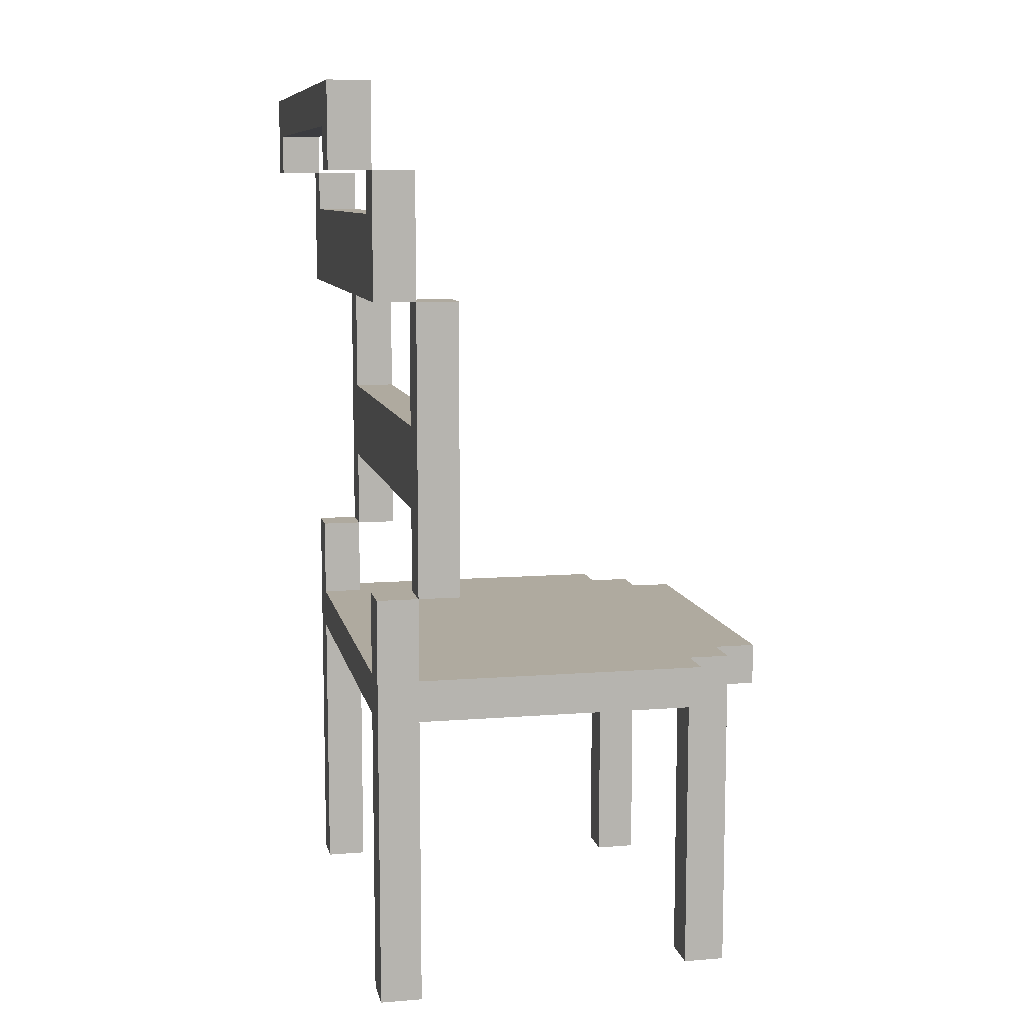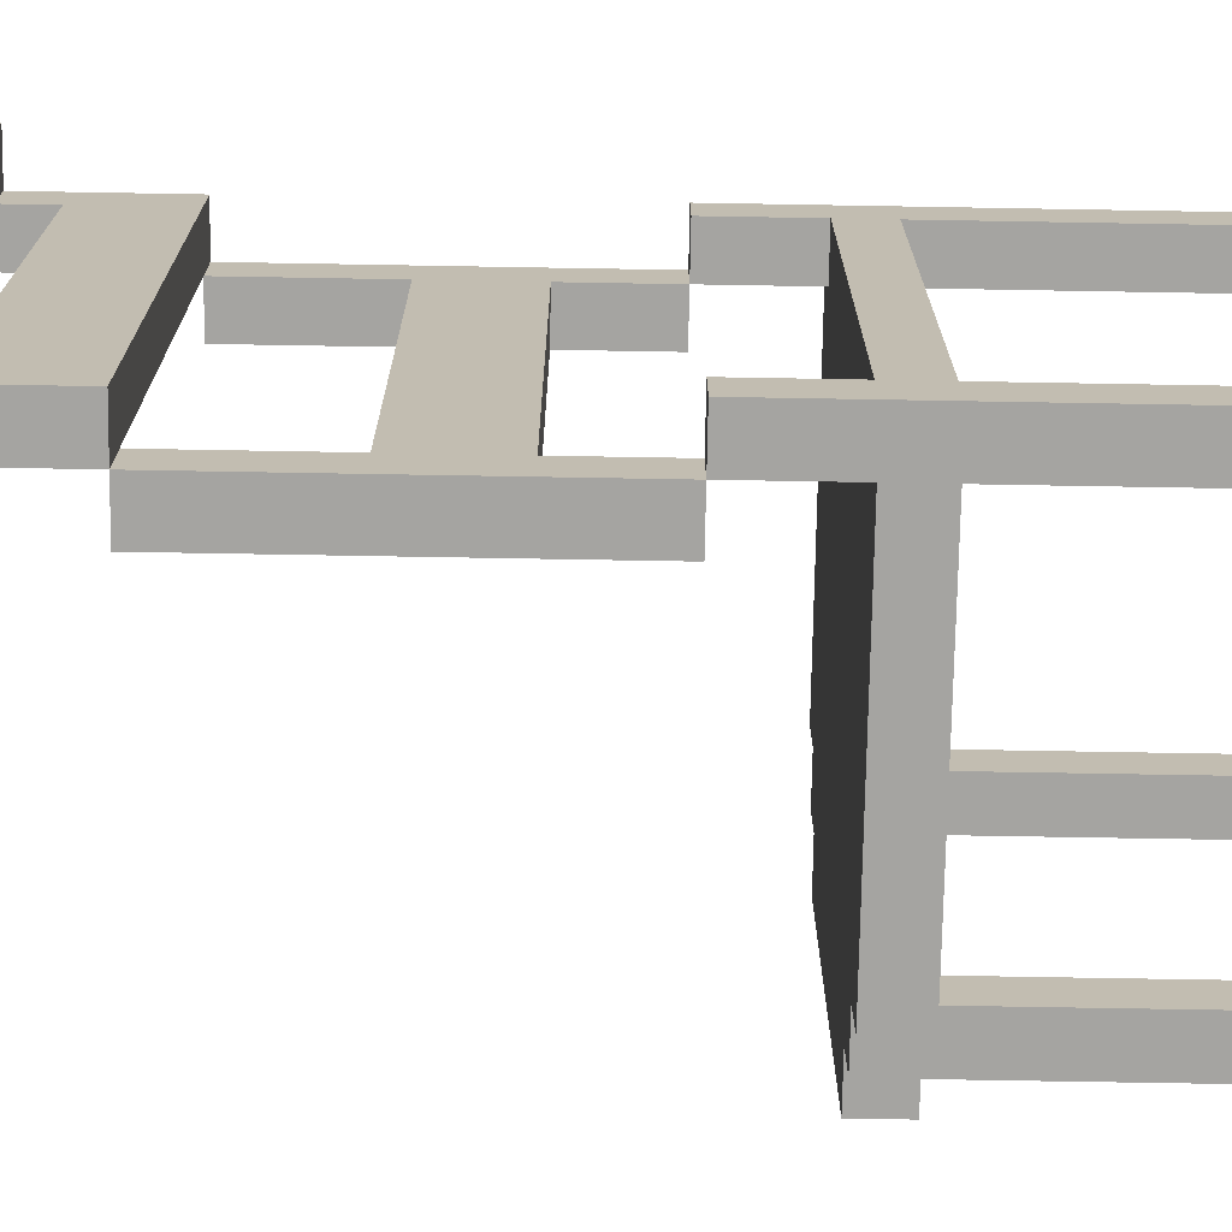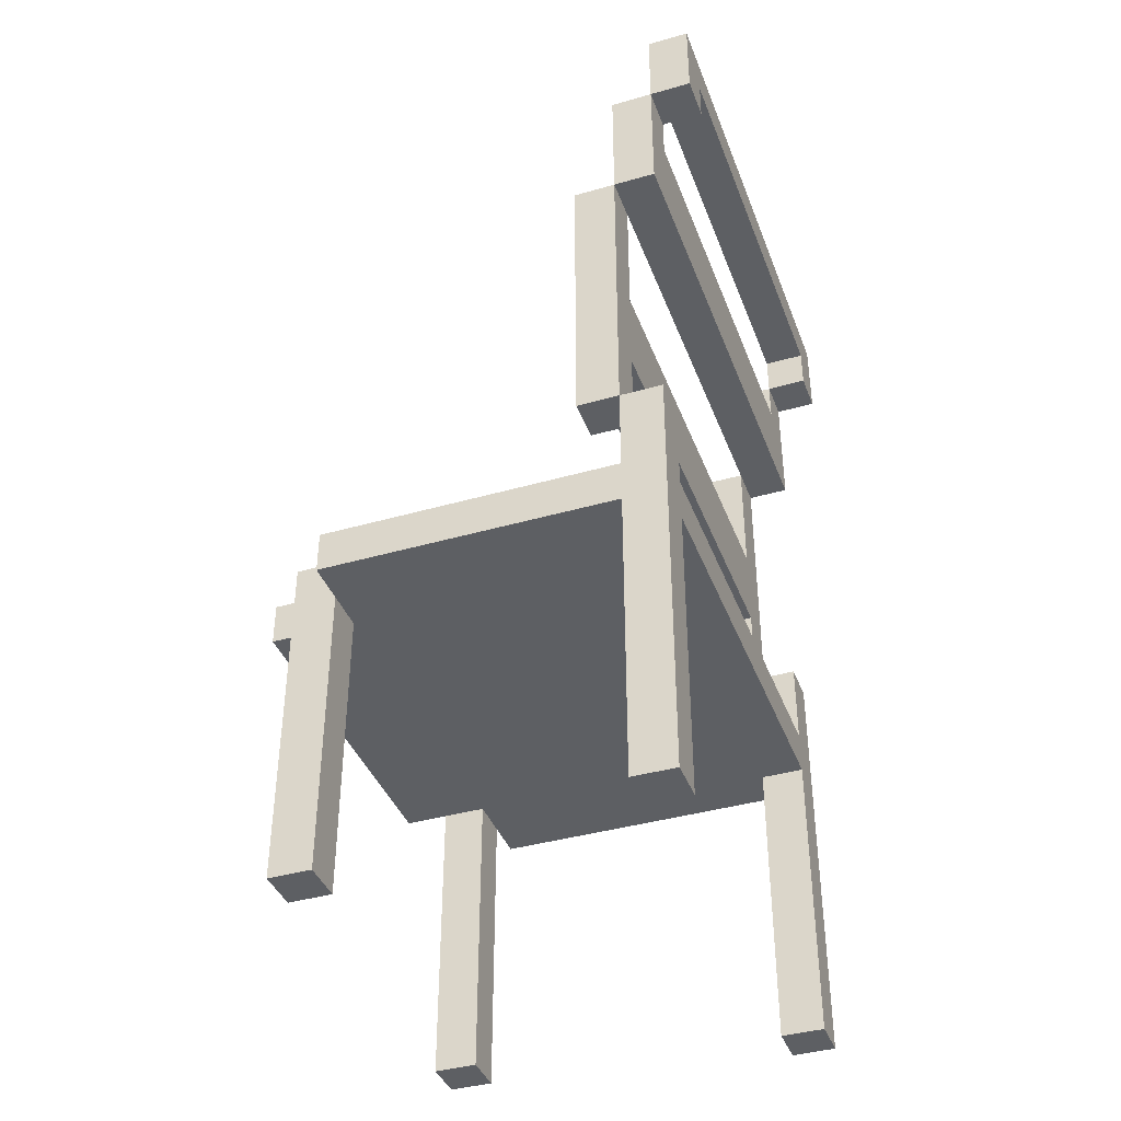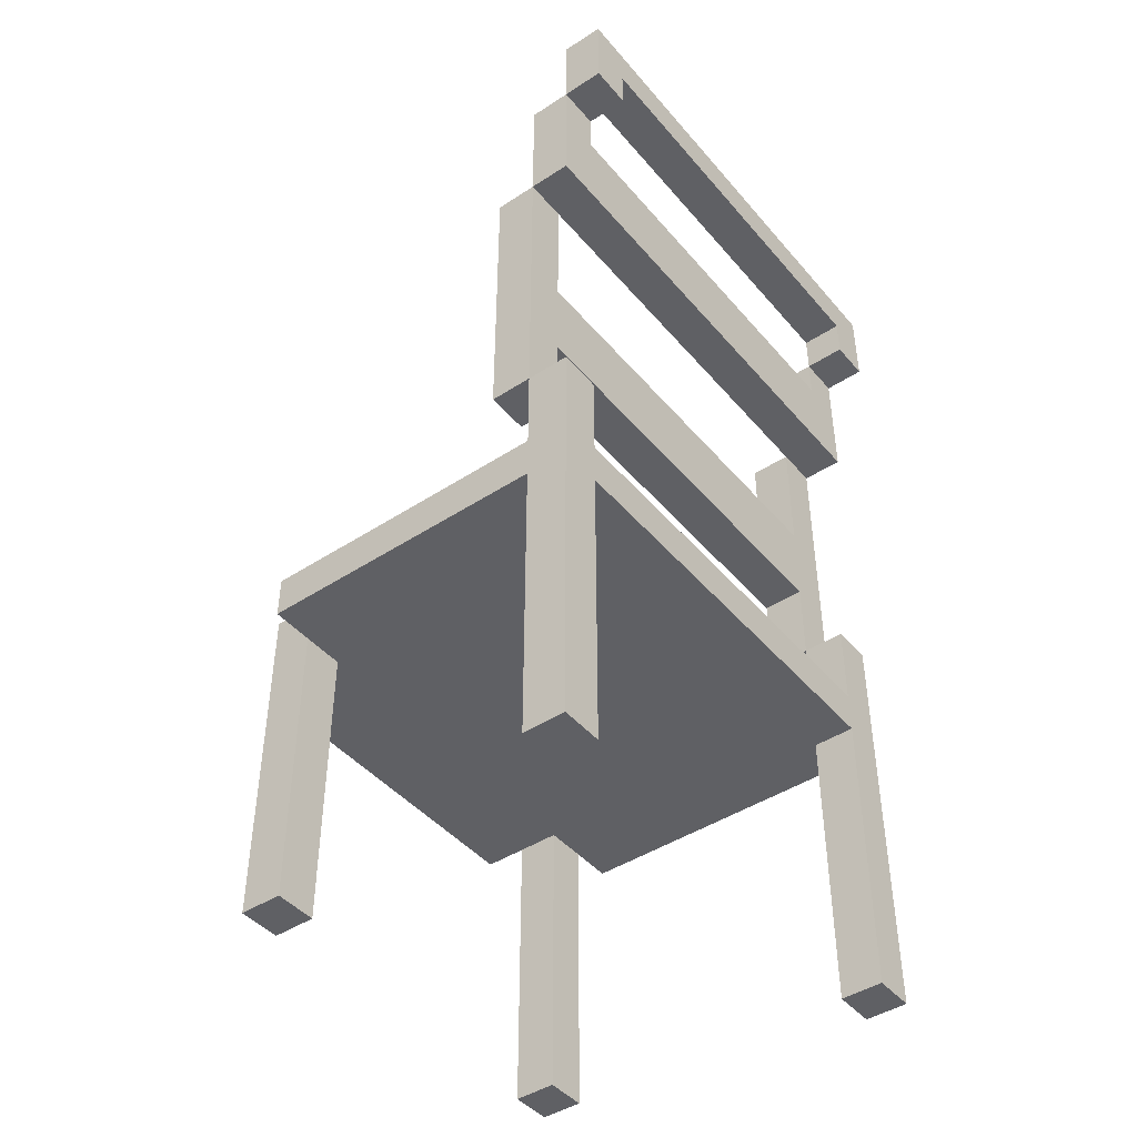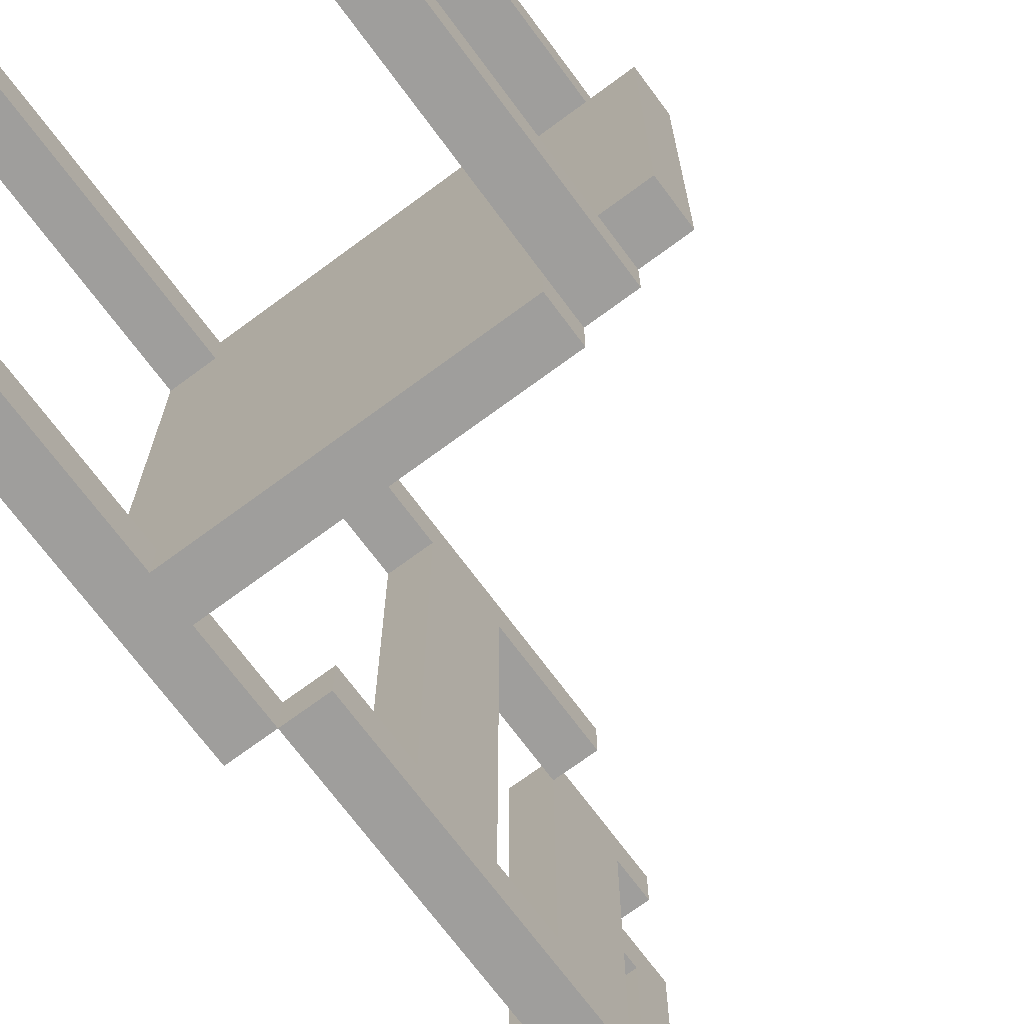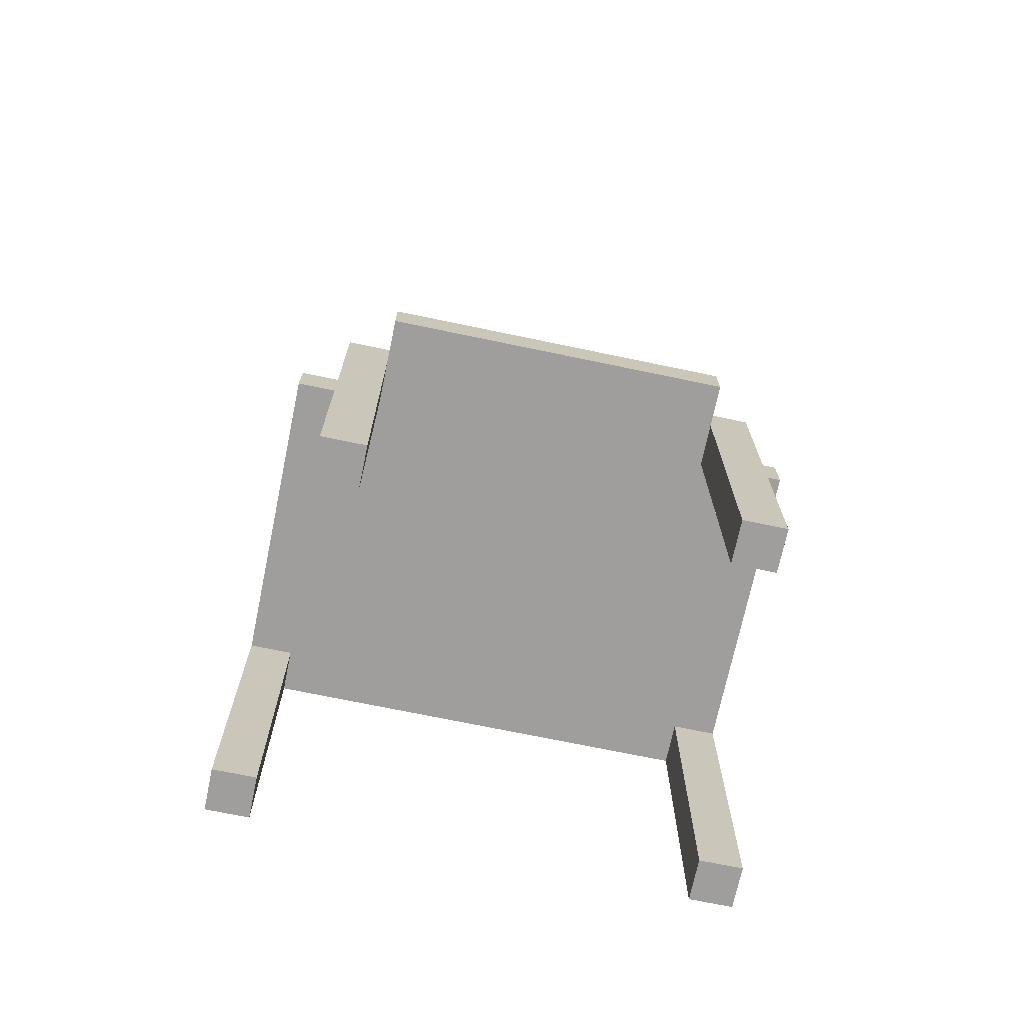
<metadata>
{"format":"obj","ext":"obj","renderer":"f3d","projection":"perspective","resolution":1024,"background":"white","views":[{"elev":9.4,"azim":-11.7,"up":"+Y"},{"elev":-73.2,"azim":-91.0,"up":"+Z"},{"elev":-39.8,"azim":-160.4,"up":"+Y"},{"elev":-44.4,"azim":-142.7,"up":"+Y"},{"elev":-71.1,"azim":36.5,"up":"+Z"},{"elev":-71.1,"azim":78.2,"up":"+Y"}]}
</metadata>
<code>
o
v -0.5 2 0.6
v -0.5 2 0.5
v -0.5 2 -0.5
v -0.5 2 -0.6
v -0.5 2.1 0.5
v -0.5 2.1 -0.5
v -0.5 2.2 0.6
v -0.5 2.2 0.5
v -0.5 2.2 -0.5
v -0.5 2.2 -0.6
v -0.4 0 0.6
v -0.4 0 0.5
v -0.4 0 -0.5
v -0.4 0 -0.6
v -0.4 0.7 0.5
v -0.4 0.7 -0.5
v -0.4 0.8 0.5
v -0.4 0.8 -0.5
v -0.4 1 0.6
v -0.4 1 0.5
v -0.4 1 -0.5
v -0.4 1 -0.6
v -0.4 1.7 0.6
v -0.4 1.7 0.5
v -0.4 1.7 -0.5
v -0.4 1.7 -0.6
v -0.4 1.9 0.5
v -0.4 1.9 -0.5
v -0.4 2 0.6
v -0.4 2 0.5
v -0.4 2 -0.5
v -0.4 2 -0.6
v -0.3 1 0.6
v -0.3 1 0.5
v -0.3 1 -0.5
v -0.3 1 -0.6
v -0.3 1.2 0.5
v -0.3 1.2 -0.5
v -0.3 1.4 0.5
v -0.3 1.4 -0.5
v -0.3 1.7 0.6
v -0.3 1.7 0.5
v -0.3 1.7 -0.5
v -0.3 1.7 -0.6
v 0.4 0 0.5
v 0.4 0 0.4
v 0.4 0 -0.4
v 0.4 0 -0.5
v 0.4 0.7 0.5
v 0.4 0.7 0.4
v 0.4 0.7 -0.4
v 0.4 0.7 -0.5
v -0.4 2 0.6
v -0.4 2 0.5
v -0.4 2 -0.5
v -0.4 2 -0.6
v -0.4 2.1 0.5
v -0.4 2.1 -0.5
v -0.4 2.2 0.6
v -0.4 2.2 0.5
v -0.4 2.2 -0.5
v -0.4 2.2 -0.6
v -0.3 0 0.6
v -0.3 0 0.5
v -0.3 0 -0.5
v -0.3 0 -0.6
v -0.3 0.7 0.6
v -0.3 0.7 0.5
v -0.3 0.7 -0.5
v -0.3 0.7 -0.6
v -0.3 0.8 0.6
v -0.3 0.8 0.5
v -0.3 0.8 -0.5
v -0.3 0.8 -0.6
v -0.3 1 0.6
v -0.3 1 0.5
v -0.3 1 -0.5
v -0.3 1 -0.6
v -0.3 1.7 0.6
v -0.3 1.7 0.5
v -0.3 1.7 -0.5
v -0.3 1.7 -0.6
v -0.3 1.9 0.5
v -0.3 1.9 -0.5
v -0.3 2 0.6
v -0.3 2 0.5
v -0.3 2 -0.5
v -0.3 2 -0.6
v -0.2 1 0.6
v -0.2 1 0.5
v -0.2 1 -0.5
v -0.2 1 -0.6
v -0.2 1.2 0.5
v -0.2 1.2 -0.5
v -0.2 1.4 0.5
v -0.2 1.4 -0.5
v -0.2 1.7 0.6
v -0.2 1.7 0.5
v -0.2 1.7 -0.5
v -0.2 1.7 -0.6
v 0.4 0.7 0.6
v 0.4 0.7 0.5
v 0.4 0.7 -0.5
v 0.4 0.7 -0.6
v 0.4 0.8 0.6
v 0.4 0.8 0.5
v 0.4 0.8 -0.5
v 0.4 0.8 -0.6
v 0.5 0 0.5
v 0.5 0 0.4
v 0.5 0 -0.4
v 0.5 0 -0.5
v 0.5 0.7 0.4
v 0.5 0.7 -0.4
v 0.5 0.8 0.5
v 0.5 0.8 0.4
v 0.5 0.8 -0.4
v 0.5 0.8 -0.5
v 0.6 0.7 0.4
v 0.6 0.7 -0.4
v 0.6 0.8 0.4
v 0.6 0.8 -0.4
v -0.5 2 0.6
v -0.5 2.2 0.6
v -0.4 0 0.6
v -0.4 1 0.6
v -0.4 1.7 0.6
v -0.4 2 0.6
v -0.4 2.2 0.6
v -0.3 0 0.6
v -0.3 0.7 0.6
v -0.3 0.8 0.6
v -0.3 1 0.6
v -0.3 1.7 0.6
v -0.3 2 0.6
v -0.2 1 0.6
v -0.2 1.7 0.6
v 0.4 0.7 0.6
v 0.4 0.8 0.6
v 0.4 0 0.5
v 0.4 0.7 0.5
v 0.4 0.8 0.5
v 0.5 0 0.5
v 0.5 0.8 0.5
v 0.5 0.7 0.4
v 0.5 0.8 0.4
v 0.6 0.7 0.4
v 0.6 0.8 0.4
v 0.4 0 -0.4
v 0.4 0.7 -0.4
v 0.5 0 -0.4
v 0.5 0.7 -0.4
v -0.5 2 -0.5
v -0.5 2.1 -0.5
v -0.4 0 -0.5
v -0.4 0.7 -0.5
v -0.4 0.8 -0.5
v -0.4 1 -0.5
v -0.4 1.9 -0.5
v -0.4 2 -0.5
v -0.4 2.1 -0.5
v -0.3 0 -0.5
v -0.3 0.7 -0.5
v -0.3 0.8 -0.5
v -0.3 1 -0.5
v -0.3 1.2 -0.5
v -0.3 1.4 -0.5
v -0.3 1.7 -0.5
v -0.3 1.9 -0.5
v -0.3 2 -0.5
v -0.2 1 -0.5
v -0.2 1.2 -0.5
v -0.2 1.4 -0.5
v -0.2 1.7 -0.5
v -0.5 2 0.5
v -0.5 2.1 0.5
v -0.4 0 0.5
v -0.4 0.7 0.5
v -0.4 0.8 0.5
v -0.4 1 0.5
v -0.4 1.9 0.5
v -0.4 2 0.5
v -0.4 2.1 0.5
v -0.3 0 0.5
v -0.3 0.7 0.5
v -0.3 0.8 0.5
v -0.3 1 0.5
v -0.3 1.2 0.5
v -0.3 1.4 0.5
v -0.3 1.7 0.5
v -0.3 1.9 0.5
v -0.3 2 0.5
v -0.2 1 0.5
v -0.2 1.2 0.5
v -0.2 1.4 0.5
v -0.2 1.7 0.5
v 0.4 0 0.4
v 0.4 0.7 0.4
v 0.5 0 0.4
v 0.5 0.7 0.4
v 0.5 0.7 -0.4
v 0.5 0.8 -0.4
v 0.6 0.7 -0.4
v 0.6 0.8 -0.4
v 0.4 0 -0.5
v 0.4 0.7 -0.5
v 0.4 0.8 -0.5
v 0.5 0 -0.5
v 0.5 0.8 -0.5
v -0.5 2 -0.6
v -0.5 2.2 -0.6
v -0.4 0 -0.6
v -0.4 1 -0.6
v -0.4 1.7 -0.6
v -0.4 2 -0.6
v -0.4 2.2 -0.6
v -0.3 0 -0.6
v -0.3 0.7 -0.6
v -0.3 0.8 -0.6
v -0.3 1 -0.6
v -0.3 1.7 -0.6
v -0.3 2 -0.6
v -0.2 1 -0.6
v -0.2 1.7 -0.6
v 0.4 0.7 -0.6
v 0.4 0.8 -0.6
v -0.4 0 0.6
v -0.3 0 0.6
v -0.4 0 0.5
v -0.3 0 0.5
v 0.4 0 0.5
v 0.5 0 0.5
v 0.4 0 0.4
v 0.5 0 0.4
v 0.4 0 -0.4
v 0.5 0 -0.4
v -0.4 0 -0.5
v -0.3 0 -0.5
v 0.4 0 -0.5
v 0.5 0 -0.5
v -0.4 0 -0.6
v -0.3 0 -0.6
v -0.3 0.7 0.6
v 0.4 0.7 0.6
v -0.4 0.7 0.5
v -0.3 0.7 0.5
v 0.4 0.7 0.5
v 0.4 0.7 0.4
v 0.5 0.7 0.4
v 0.6 0.7 0.4
v 0.4 0.7 -0.4
v 0.5 0.7 -0.4
v 0.6 0.7 -0.4
v -0.4 0.7 -0.5
v -0.3 0.7 -0.5
v 0.4 0.7 -0.5
v -0.3 0.7 -0.6
v 0.4 0.7 -0.6
v -0.3 1 0.6
v -0.2 1 0.6
v -0.3 1 0.5
v -0.2 1 0.5
v -0.3 1 -0.5
v -0.2 1 -0.5
v -0.3 1 -0.6
v -0.2 1 -0.6
v -0.3 1.2 0.5
v -0.2 1.2 0.5
v -0.3 1.2 -0.5
v -0.2 1.2 -0.5
v -0.4 1.7 0.6
v -0.3 1.7 0.6
v -0.4 1.7 0.5
v -0.3 1.7 0.5
v -0.4 1.7 -0.5
v -0.3 1.7 -0.5
v -0.4 1.7 -0.6
v -0.3 1.7 -0.6
v -0.5 2 0.6
v -0.4 2 0.6
v -0.5 2 0.5
v -0.4 2 0.5
v -0.5 2 -0.5
v -0.4 2 -0.5
v -0.5 2 -0.6
v -0.4 2 -0.6
v -0.5 2.1 0.5
v -0.4 2.1 0.5
v -0.5 2.1 -0.5
v -0.4 2.1 -0.5
v -0.3 0.8 0.6
v 0.4 0.8 0.6
v -0.4 0.8 0.5
v -0.3 0.8 0.5
v 0.4 0.8 0.5
v 0.5 0.8 0.5
v 0.4 0.8 0.4
v 0.5 0.8 0.4
v 0.6 0.8 0.4
v 0.4 0.8 -0.4
v 0.5 0.8 -0.4
v 0.6 0.8 -0.4
v -0.4 0.8 -0.5
v -0.3 0.8 -0.5
v 0.4 0.8 -0.5
v 0.5 0.8 -0.5
v -0.3 0.8 -0.6
v 0.4 0.8 -0.6
v -0.4 1 0.6
v -0.3 1 0.6
v -0.4 1 0.5
v -0.3 1 0.5
v -0.4 1 -0.5
v -0.3 1 -0.5
v -0.4 1 -0.6
v -0.3 1 -0.6
v -0.3 1.4 0.5
v -0.2 1.4 0.5
v -0.3 1.4 -0.5
v -0.2 1.4 -0.5
v -0.3 1.7 0.6
v -0.2 1.7 0.6
v -0.3 1.7 0.5
v -0.2 1.7 0.5
v -0.3 1.7 -0.5
v -0.2 1.7 -0.5
v -0.3 1.7 -0.6
v -0.2 1.7 -0.6
v -0.4 1.9 0.5
v -0.3 1.9 0.5
v -0.4 1.9 -0.5
v -0.3 1.9 -0.5
v -0.4 2 0.6
v -0.3 2 0.6
v -0.4 2 0.5
v -0.3 2 0.5
v -0.4 2 -0.5
v -0.3 2 -0.5
v -0.4 2 -0.6
v -0.3 2 -0.6
v -0.5 2.2 0.6
v -0.4 2.2 0.6
v -0.5 2.2 0.5
v -0.4 2.2 0.5
v -0.5 2.2 -0.5
v -0.4 2.2 -0.5
v -0.5 2.2 -0.6
v -0.4 2.2 -0.6
f 5 2 1
f 6 4 3
f 7 5 1
f 8 6 5
f 8 5 7
f 9 4 6
f 9 6 8
f 10 4 9
f 15 12 11
f 16 14 13
f 17 15 11
f 17 16 15
f 18 14 16
f 18 16 17
f 19 17 11
f 20 17 19
f 21 14 18
f 22 14 21
f 27 24 23
f 27 25 24
f 28 26 25
f 28 25 27
f 29 27 23
f 30 27 29
f 31 26 28
f 32 26 31
f 37 34 33
f 38 36 35
f 39 37 33
f 39 38 37
f 40 36 38
f 40 38 39
f 41 39 33
f 42 39 41
f 43 36 40
f 44 36 43
f 49 46 45
f 50 46 49
f 51 48 47
f 52 48 51
f 53 54 57
f 55 56 58
f 53 57 59
f 57 58 60
f 59 57 60
f 58 56 61
f 60 58 61
f 61 56 62
f 63 64 67
f 67 64 68
f 65 66 69
f 69 66 70
f 71 72 75
f 75 72 76
f 73 74 77
f 77 74 78
f 79 80 83
f 80 81 83
f 81 82 84
f 83 81 84
f 79 83 85
f 85 83 86
f 84 82 87
f 87 82 88
f 89 90 93
f 91 92 94
f 89 93 95
f 93 94 95
f 94 92 96
f 95 94 96
f 89 95 97
f 97 95 98
f 96 92 99
f 99 92 100
f 101 102 105
f 105 102 106
f 103 104 107
f 107 104 108
f 109 110 113
f 111 112 114
f 109 113 115
f 115 113 116
f 114 112 117
f 117 112 118
f 119 120 121
f 121 120 122
f 128 124 123
f 129 124 128
f 130 126 125
f 131 126 130
f 132 126 131
f 133 126 132
f 134 128 127
f 135 128 134
f 136 134 133
f 137 134 136
f 138 132 131
f 139 132 138
f 143 141 140
f 143 142 141
f 144 142 143
f 147 146 145
f 148 146 147
f 151 150 149
f 152 150 151
f 160 154 153
f 161 154 160
f 162 156 155
f 163 156 162
f 164 158 157
f 165 158 164
f 169 160 159
f 170 160 169
f 171 166 165
f 172 166 171
f 173 168 167
f 174 168 173
f 175 176 182
f 182 176 183
f 177 178 184
f 184 178 185
f 179 180 186
f 186 180 187
f 181 182 191
f 191 182 192
f 187 188 193
f 193 188 194
f 189 190 195
f 195 190 196
f 197 198 199
f 199 198 200
f 201 202 203
f 203 202 204
f 205 206 208
f 206 207 208
f 208 207 209
f 210 211 215
f 215 211 216
f 212 213 217
f 217 213 218
f 218 213 219
f 219 213 220
f 214 215 221
f 221 215 222
f 220 221 223
f 223 221 224
f 218 219 225
f 225 219 226
f 229 228 227
f 230 228 229
f 233 232 231
f 234 232 233
f 239 236 235
f 240 236 239
f 241 238 237
f 242 238 241
f 246 244 243
f 247 244 246
f 248 246 245
f 248 247 246
f 251 248 245
f 251 249 248
f 252 250 249
f 252 249 251
f 253 250 252
f 254 251 245
f 255 251 254
f 256 251 255
f 257 256 255
f 258 256 257
f 261 260 259
f 262 260 261
f 265 264 263
f 266 264 265
f 269 268 267
f 270 268 269
f 273 272 271
f 274 272 273
f 275 274 273
f 276 274 275
f 277 276 275
f 278 276 277
f 281 280 279
f 282 280 281
f 285 284 283
f 286 284 285
f 289 288 287
f 290 288 289
f 291 292 294
f 294 292 295
f 293 294 297
f 295 296 297
f 294 295 297
f 297 296 298
f 293 297 300
f 297 298 300
f 298 299 301
f 300 298 301
f 301 299 302
f 293 300 303
f 303 300 304
f 300 301 305
f 304 300 305
f 305 301 306
f 304 305 307
f 307 305 308
f 309 310 311
f 311 310 312
f 313 314 315
f 315 314 316
f 317 318 319
f 319 318 320
f 321 322 323
f 323 322 324
f 325 326 327
f 327 326 328
f 329 330 331
f 331 330 332
f 333 334 335
f 335 334 336
f 337 338 339
f 339 338 340
f 341 342 343
f 343 342 344
f 343 344 345
f 345 344 346
f 345 346 347
f 347 346 348

</code>
